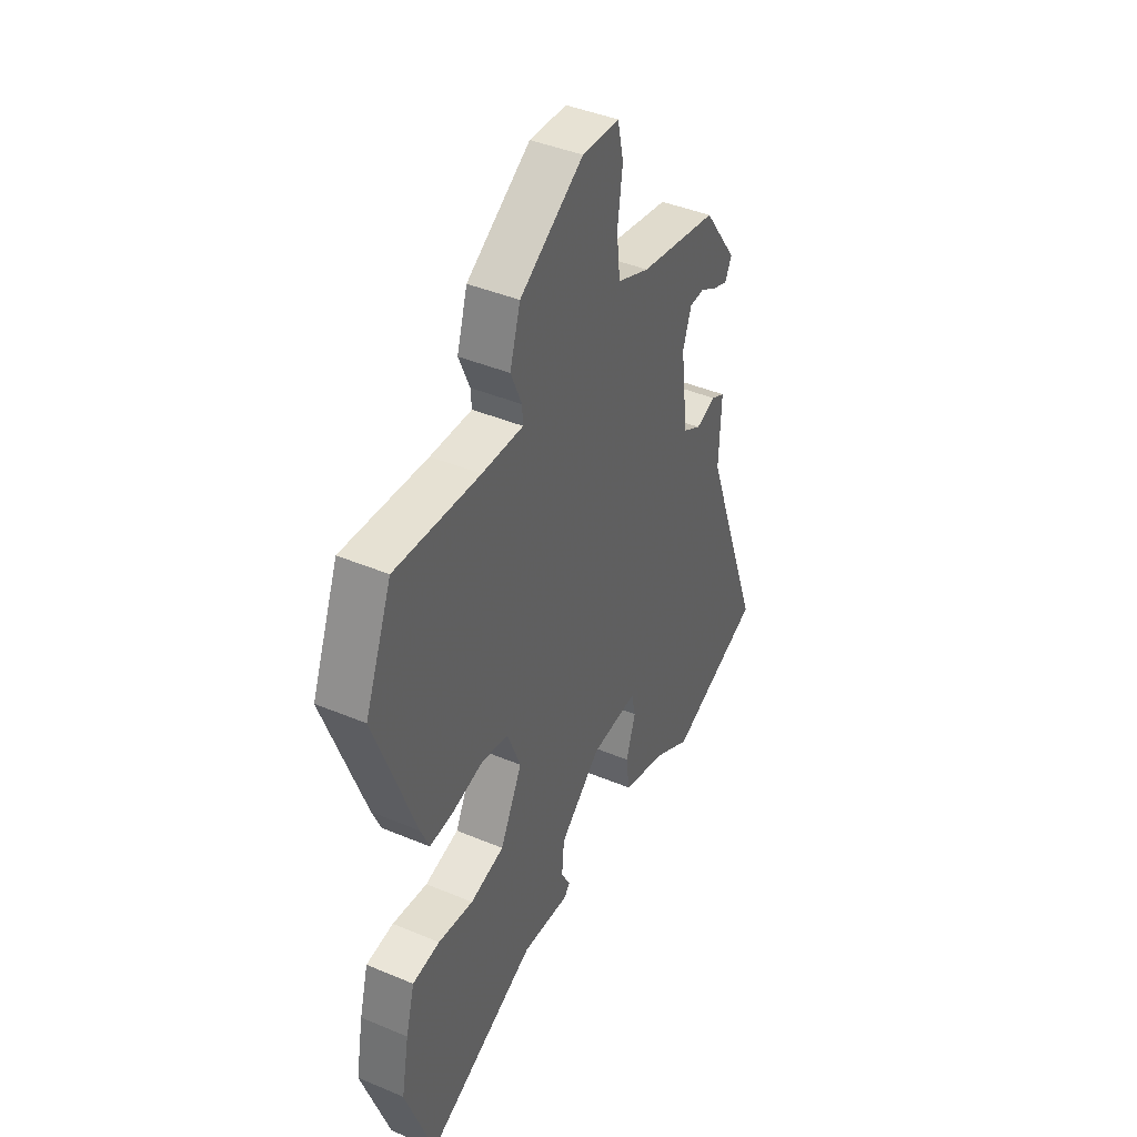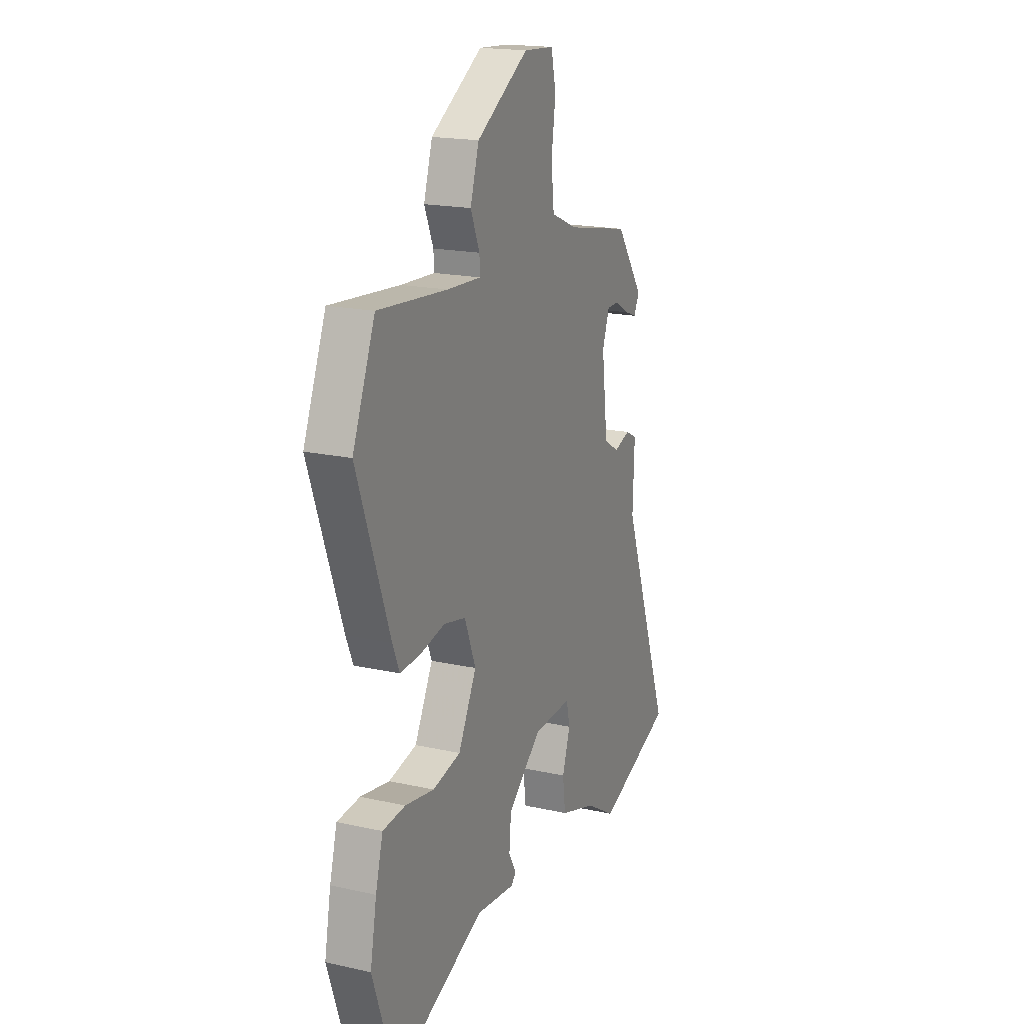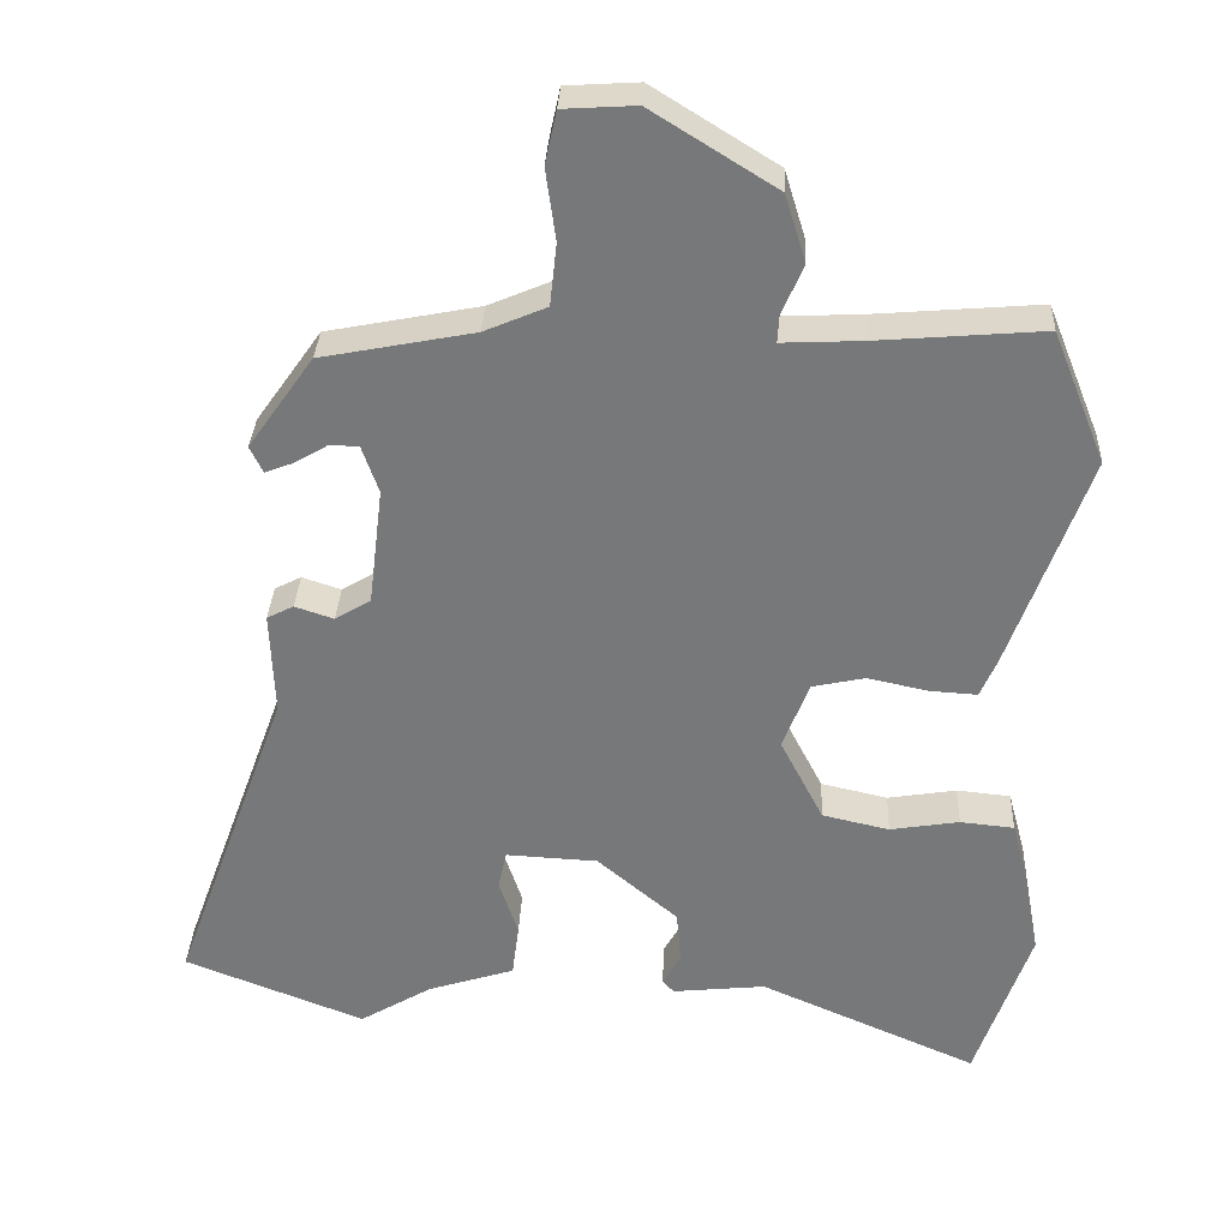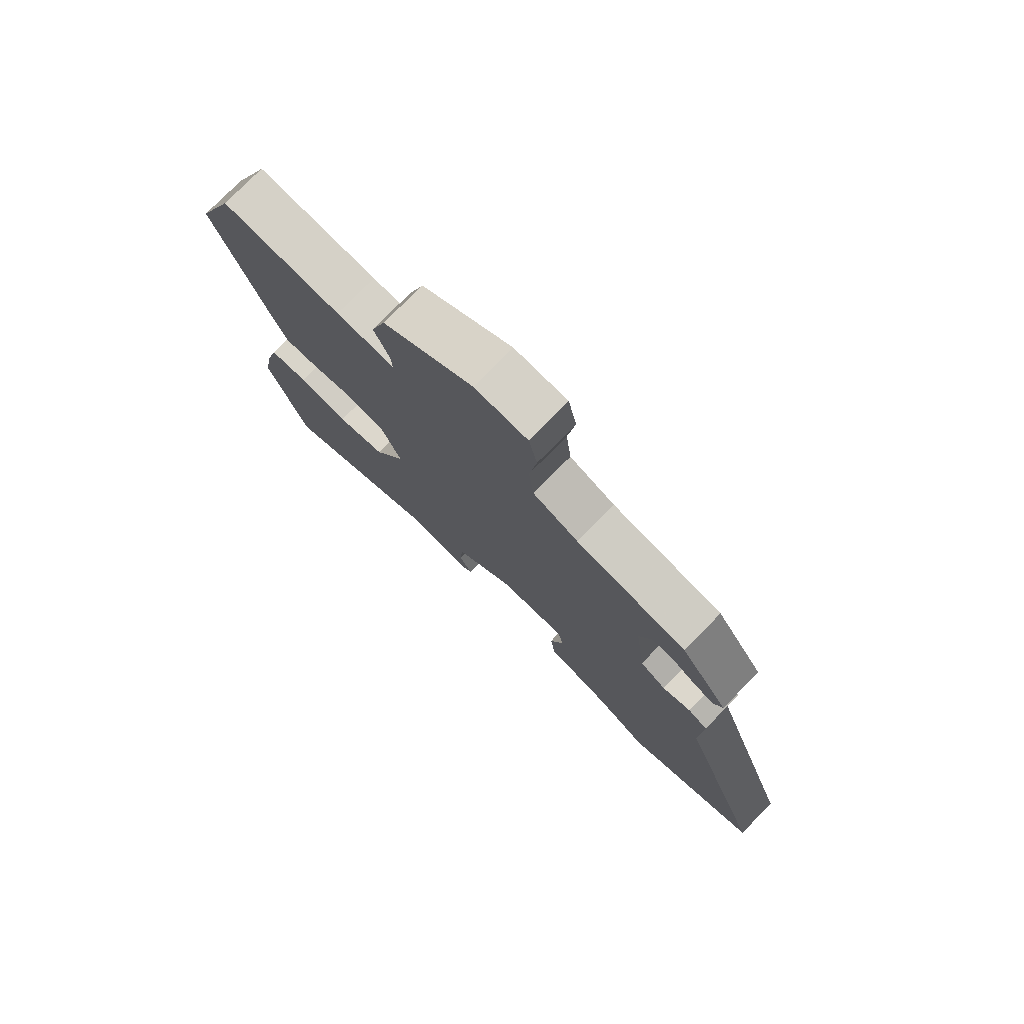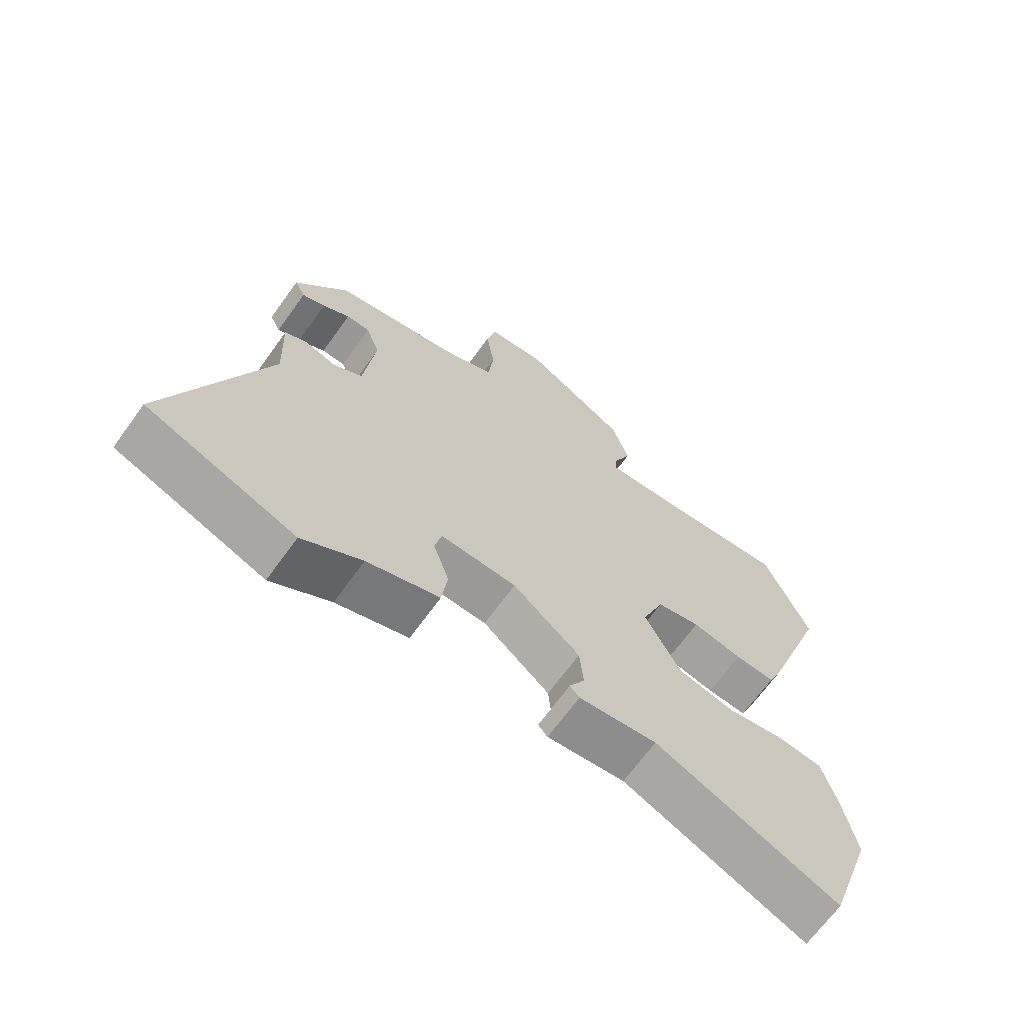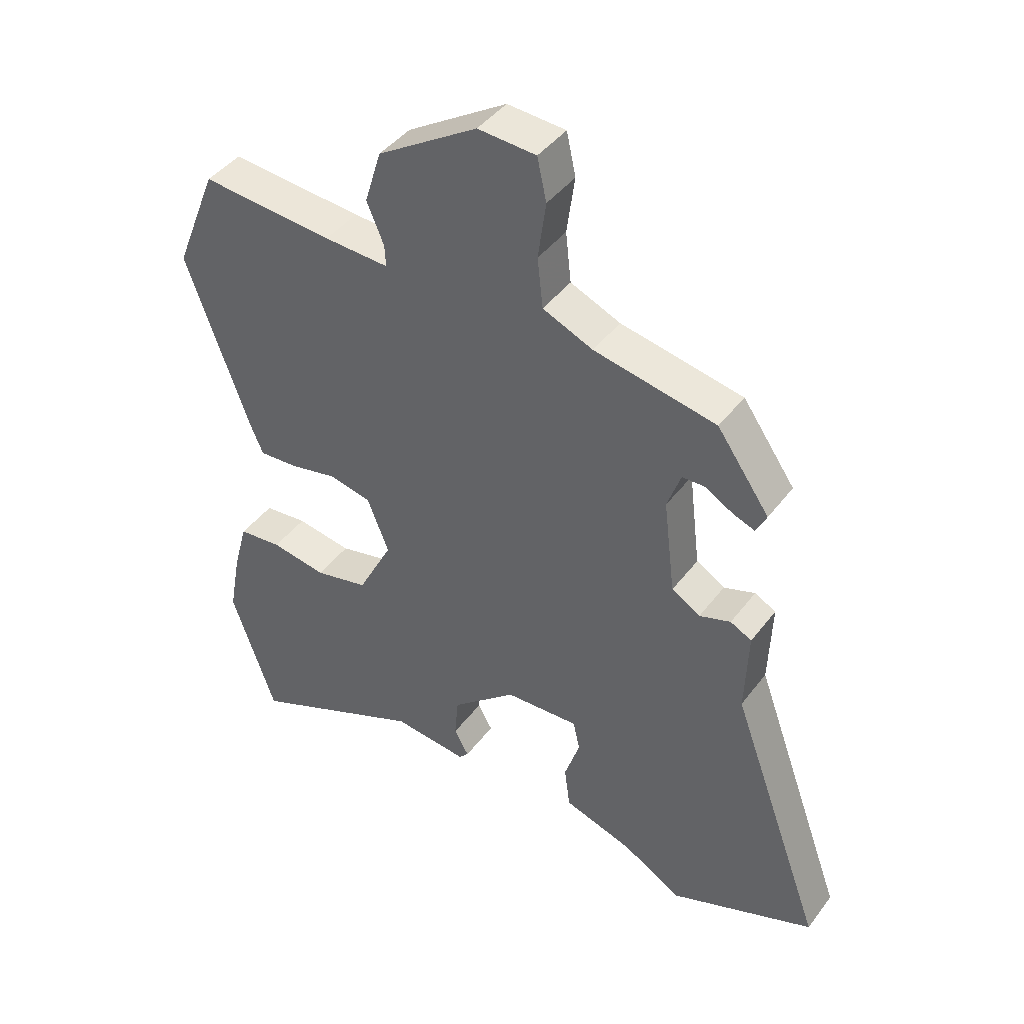
<metadata>
{"format":"obj","ext":"obj","renderer":"f3d","projection":"perspective","resolution":1024,"background":"white","views":[{"elev":42.5,"azim":116.6,"up":"+Z"},{"elev":18.3,"azim":113.4,"up":"+Z"},{"elev":32.4,"azim":2.6,"up":"+Z"},{"elev":77.1,"azim":-135.6,"up":"+Z"},{"elev":-67.8,"azim":-35.8,"up":"+Z"},{"elev":43.1,"azim":-145.9,"up":"+Z"}]}
</metadata>
<code>
v -0.373 0.07 -0.55
v -0.611 0.07 -0.457
v -0.457 0.07 -0.033
v -0.462 0.07 0.104
v -0.427 0.07 0.122
v -0.376 0.07 0.105
v -0.329 0.07 0.133
v -0.31 0.07 0.29
v -0.332 0.07 0.353
v -0.37 0.07 0.354
v -0.414 0.07 0.328
v -0.451 0.07 0.314
v -0.468 0.07 0.349
v -0.382 0.07 0.471
v -0.182 0.07 0.51
v -0.1 0.07 0.545
v -0.091 0.07 0.627
v -0.104 0.07 0.721
v -0.089 0.07 0.79
v 0.006 0.07 0.796
v 0.169 0.07 0.694
v 0.196 0.07 0.606
v 0.168 0.07 0.539
v 0.166 0.07 0.504
v 0.272 0.07 0.509
v 0.489 0.07 0.527
v 0.559 0.07 0.353
v 0.457 0.07 0.067
v 0.435 0.07 0.015
v 0.372 0.07 0.019
v 0.293 0.07 0.036
v 0.224 0.07 0.021
v 0.189 0.07 -0.069
v 0.246 0.07 -0.18
v 0.334 0.07 -0.2
v 0.425 0.07 -0.185
v 0.496 0.07 -0.192
v 0.519 0.07 -0.277
v 0.539 0.07 -0.385
v 0.467 0.07 -0.597
v 0.179 0.07 -0.471
v 0.056 0.07 -0.484
v 0.041 0.07 -0.467
v 0.065 0.07 -0.424
v 0.059 0.07 -0.355
v -0.047 0.07 -0.265
v -0.168 0.07 -0.259
v -0.179 0.07 -0.309
v -0.154 0.07 -0.385
v -0.163 0.07 -0.456
v -0.278 0.07 -0.493
v -0.373 0 -0.55
v -0.611 0 -0.457
v -0.457 0 -0.033
v -0.462 0 0.104
v -0.427 0 0.122
v -0.376 0 0.105
v -0.329 0 0.133
v -0.31 0 0.29
v -0.332 0 0.353
v -0.37 0 0.354
v -0.414 0 0.328
v -0.451 0 0.314
v -0.468 0 0.349
v -0.382 0 0.471
v -0.182 0 0.51
v -0.1 0 0.545
v -0.091 0 0.627
v -0.104 0 0.721
v -0.089 0 0.79
v 0.006 0 0.796
v 0.169 0 0.694
v 0.196 0 0.606
v 0.168 0 0.539
v 0.166 0 0.504
v 0.272 0 0.509
v 0.489 0 0.527
v 0.559 0 0.353
v 0.457 0 0.067
v 0.435 0 0.015
v 0.372 0 0.019
v 0.293 0 0.036
v 0.224 0 0.021
v 0.189 0 -0.069
v 0.246 0 -0.18
v 0.334 0 -0.2
v 0.425 0 -0.185
v 0.496 0 -0.192
v 0.519 0 -0.277
v 0.539 0 -0.385
v 0.467 0 -0.597
v 0.179 0 -0.471
v 0.056 0 -0.484
v 0.041 0 -0.467
v 0.065 0 -0.424
v 0.059 0 -0.355
v -0.047 0 -0.265
v -0.168 0 -0.259
v -0.179 0 -0.309
v -0.154 0 -0.385
v -0.163 0 -0.456
v -0.278 0 -0.493
f 48 49 50 51
f 47 48 51 1
f 41 42 43 44
f 41 44 45
f 40 41 45
f 39 40 45 46
f 35 36 37 38
f 34 35 38 39
f 28 29 30 31
f 26 27 28 31
f 25 26 31 32
f 24 25 32 33
f 20 21 22 23
f 20 23 24
f 17 18 19 20
f 16 17 20 24
f 15 16 24 33
f 10 11 12 13
f 10 13 14 15
f 3 4 5 6
f 3 6 7
f 47 1 2 3
f 46 47 3 7
f 34 39 46 7
f 9 10 15
f 8 9 15 33
f 7 8 33 34
f 102 101 100 99
f 52 102 99 98
f 95 94 93 92
f 96 95 92
f 96 92 91
f 97 96 91 90
f 89 88 87 86
f 90 89 86 85
f 82 81 80 79
f 82 79 78 77
f 83 82 77 76
f 84 83 76 75
f 74 73 72 71
f 75 74 71
f 71 70 69 68
f 75 71 68 67
f 84 75 67 66
f 64 63 62 61
f 66 65 64 61
f 57 56 55 54
f 58 57 54
f 54 53 52 98
f 58 54 98 97
f 58 97 90 85
f 66 61 60
f 84 66 60 59
f 85 84 59 58
f 1 52 53 2
f 2 53 54 3
f 3 54 55 4
f 4 55 56 5
f 5 56 57 6
f 6 57 58 7
f 7 58 59 8
f 8 59 60 9
f 9 60 61 10
f 10 61 62 11
f 11 62 63 12
f 12 63 64 13
f 13 64 65 14
f 14 65 66 15
f 15 66 67 16
f 16 67 68 17
f 17 68 69 18
f 18 69 70 19
f 19 70 71 20
f 20 71 72 21
f 21 72 73 22
f 22 73 74 23
f 23 74 75 24
f 24 75 76 25
f 25 76 77 26
f 26 77 78 27
f 27 78 79 28
f 28 79 80 29
f 29 80 81 30
f 30 81 82 31
f 31 82 83 32
f 32 83 84 33
f 33 84 85 34
f 34 85 86 35
f 35 86 87 36
f 36 87 88 37
f 37 88 89 38
f 38 89 90 39
f 39 90 91 40
f 40 91 92 41
f 41 92 93 42
f 42 93 94 43
f 43 94 95 44
f 44 95 96 45
f 45 96 97 46
f 46 97 98 47
f 47 98 99 48
f 48 99 100 49
f 49 100 101 50
f 50 101 102 51
f 51 102 52 1

</code>
